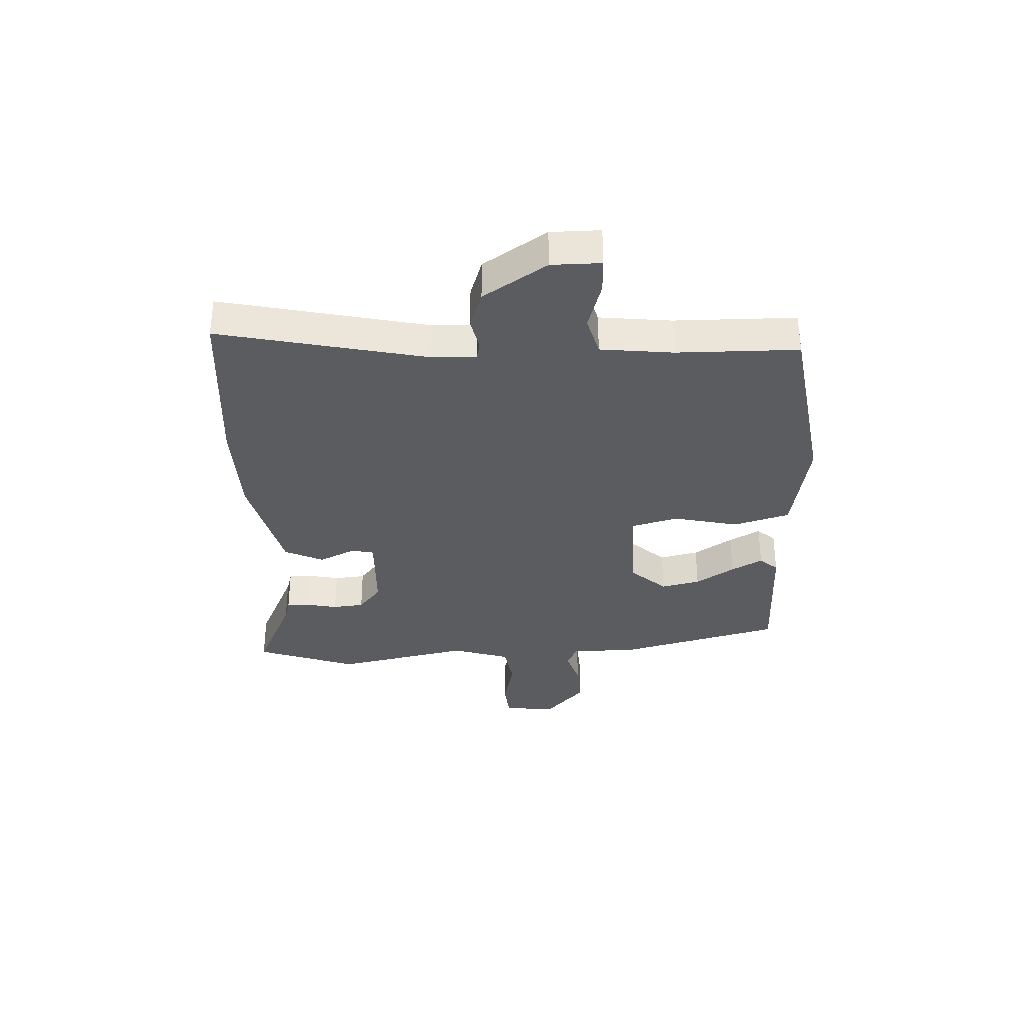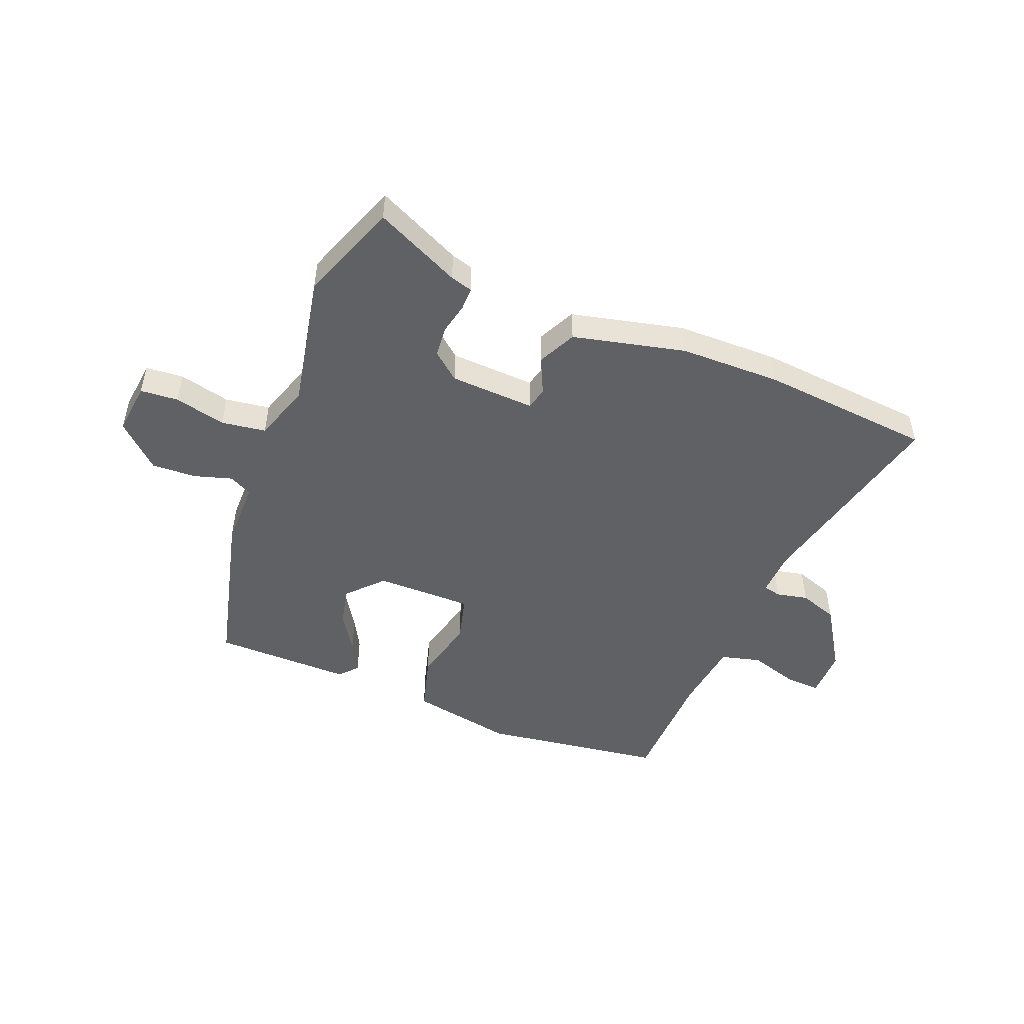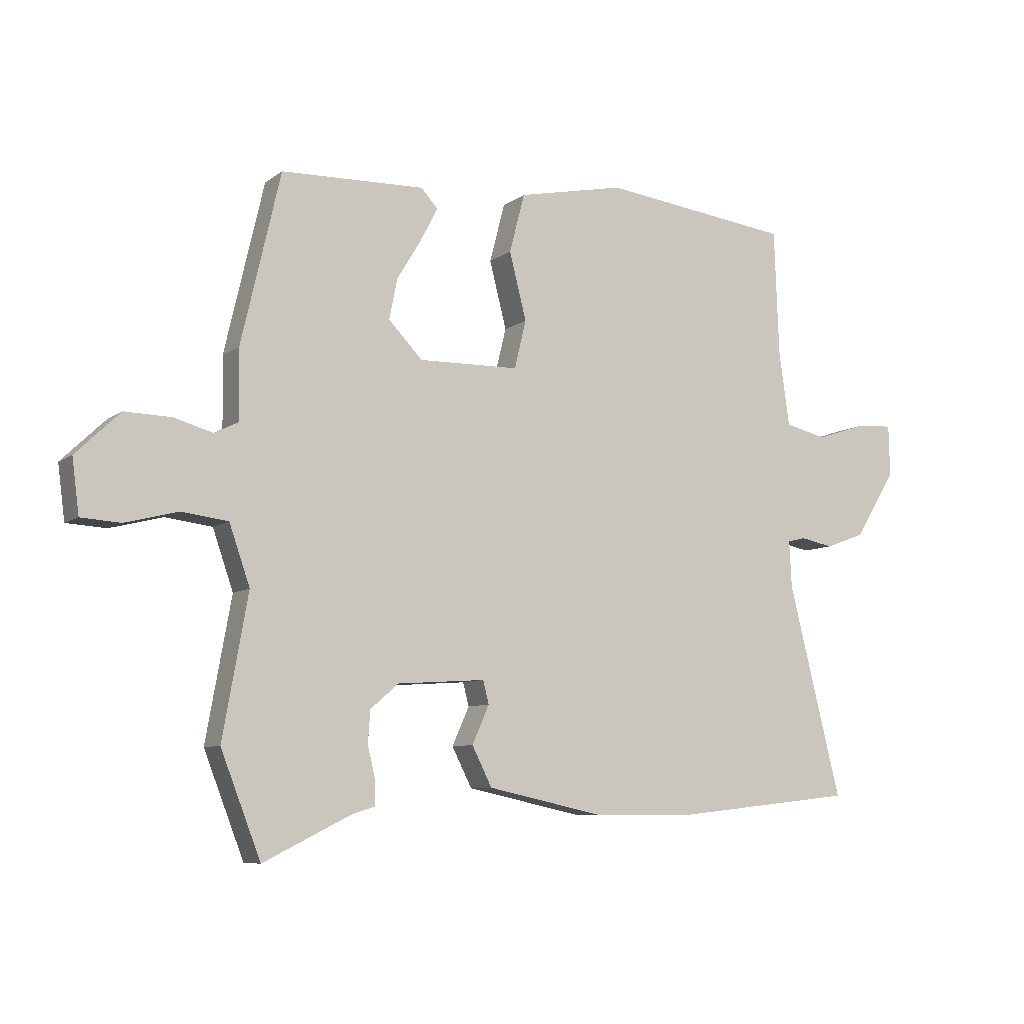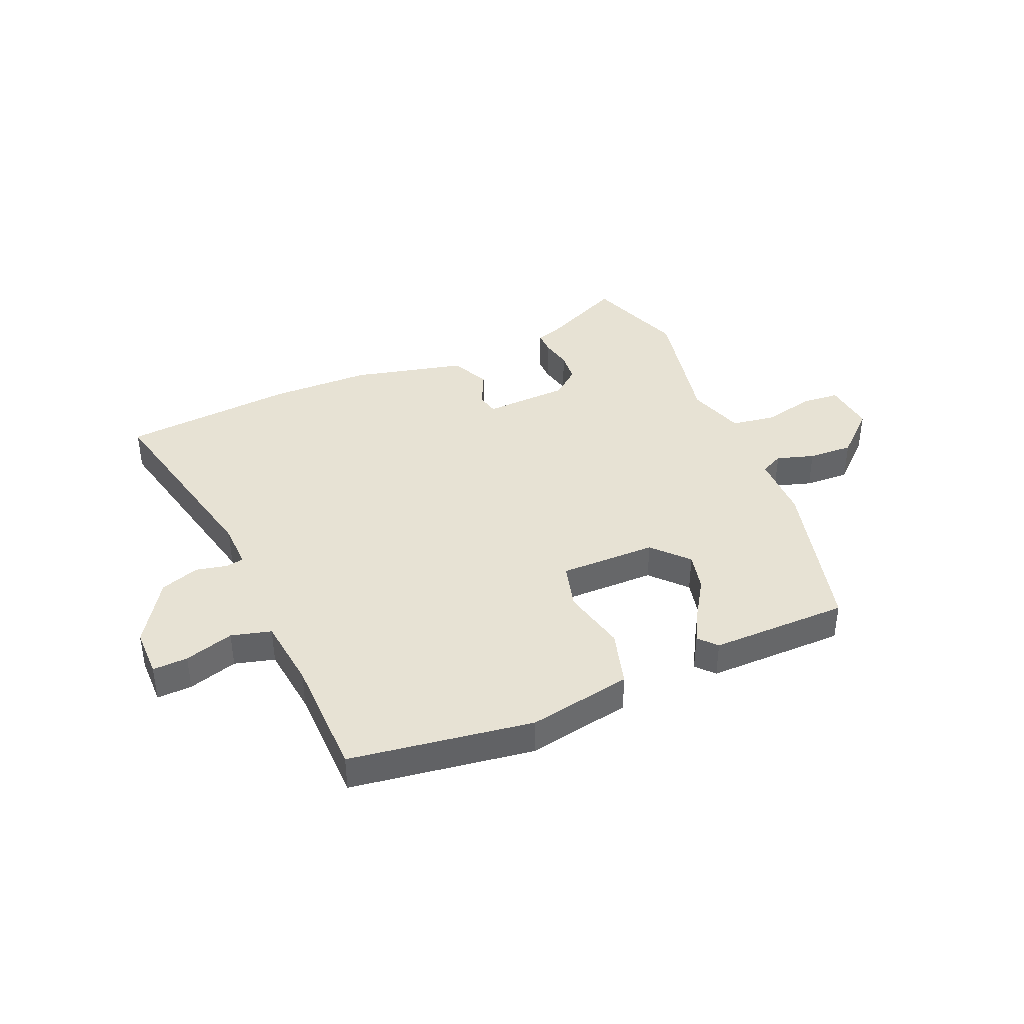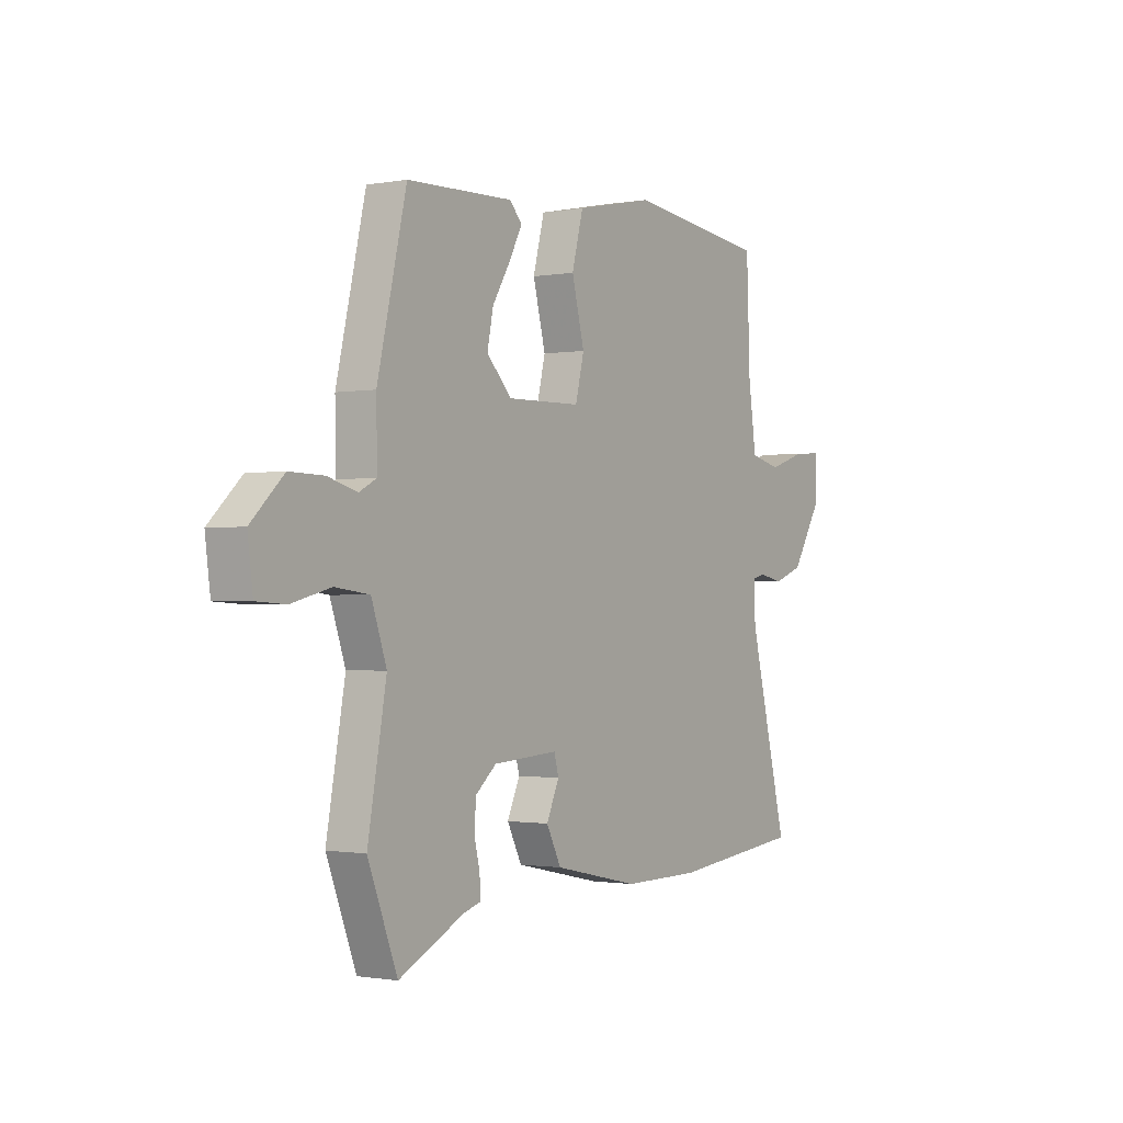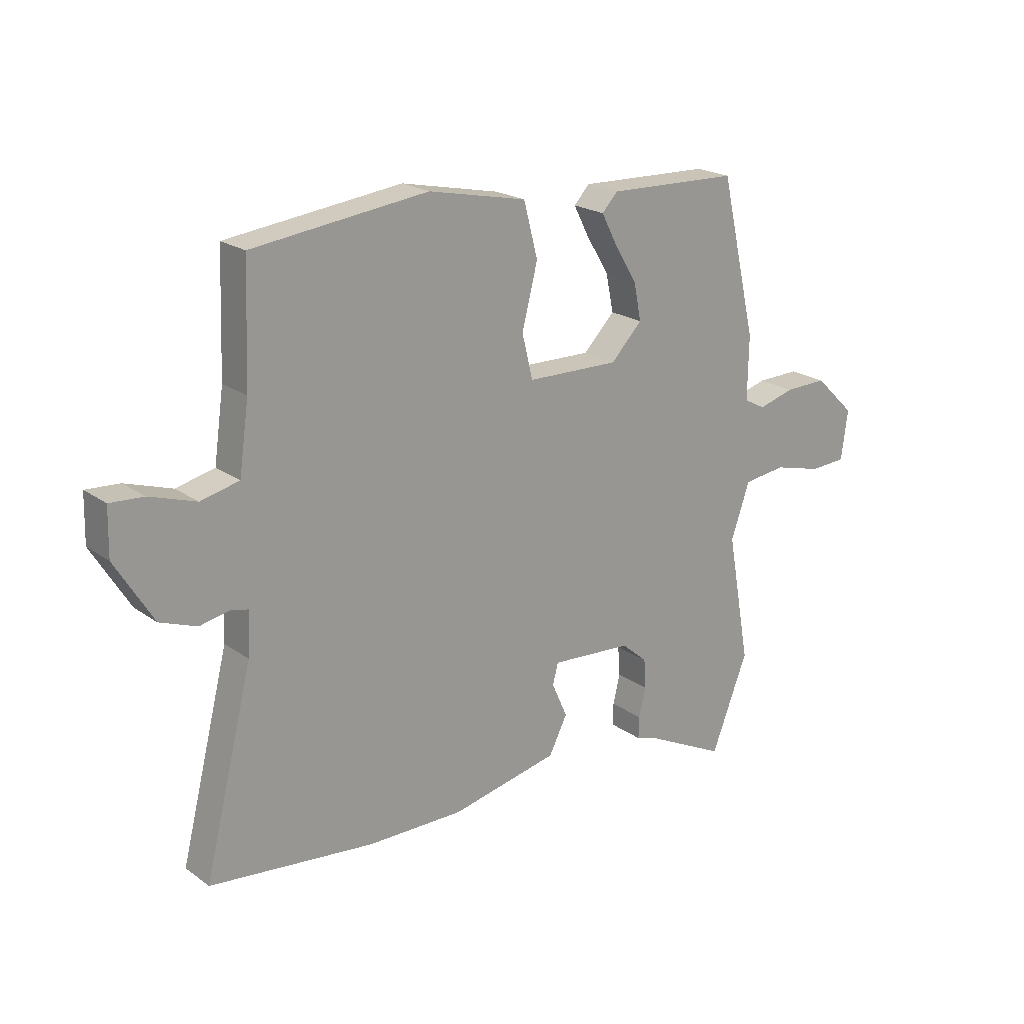
<metadata>
{"format":"obj","ext":"obj","renderer":"f3d","projection":"perspective","resolution":1024,"background":"white","views":[{"elev":-33.7,"azim":-85.8,"up":"+Y"},{"elev":-49.0,"azim":159.2,"up":"+Y"},{"elev":-7.9,"azim":151.5,"up":"+Z"},{"elev":39.9,"azim":-21.9,"up":"+Y"},{"elev":-1.1,"azim":123.5,"up":"+Z"},{"elev":20.8,"azim":-38.4,"up":"+Z"}]}
</metadata>
<code>
v 0.445 0.07 0.481
v 0.512 0.07 0.192
v 0.51 0.07 0.075
v 0.55 0.07 0.054
v 0.617 0.07 0.073
v 0.696 0.07 0.075
v 0.771 0.07 0.003
v 0.759 0.07 -0.089
v 0.692 0.07 -0.093
v 0.602 0.07 -0.07
v 0.523 0.07 -0.08
v 0.488 0.07 -0.181
v 0.531 0.07 -0.42
v 0.463 0.07 -0.595
v 0.313 0.07 -0.521
v 0.274 0.07 -0.509
v 0.275 0.07 -0.468
v 0.288 0.07 -0.414
v 0.284 0.07 -0.359
v 0.236 0.07 -0.318
v 0.086 0.07 -0.308
v 0.076 0.07 -0.347
v 0.105 0.07 -0.412
v 0.071 0.07 -0.479
v -0.128 0.07 -0.522
v -0.306 0.07 -0.521
v -0.611 0.07 -0.488
v -0.521 0.07 -0.128
v -0.517 0.07 -0.048
v -0.548 0.07 -0.041
v -0.604 0.07 -0.052
v -0.672 0.07 -0.027
v -0.742 0.07 0.087
v -0.74 0.07 0.174
v -0.678 0.07 0.17
v -0.592 0.07 0.142
v -0.521 0.07 0.159
v -0.503 0.07 0.286
v -0.495 0.07 0.5
v -0.171 0.07 0.54
v 0.011 0.07 0.502
v 0.037 0.07 0.402
v 0.008 0.07 0.288
v 0.028 0.07 0.206
v 0.199 0.07 0.203
v 0.257 0.07 0.263
v 0.243 0.07 0.332
v 0.201 0.07 0.401
v 0.172 0.07 0.457
v 0.201 0.07 0.488
v 0.445 0 0.481
v 0.512 0 0.192
v 0.51 0 0.075
v 0.55 0 0.054
v 0.617 0 0.073
v 0.696 0 0.075
v 0.771 0 0.003
v 0.759 0 -0.089
v 0.692 0 -0.093
v 0.602 0 -0.07
v 0.523 0 -0.08
v 0.488 0 -0.181
v 0.531 0 -0.42
v 0.463 0 -0.595
v 0.313 0 -0.521
v 0.274 0 -0.509
v 0.275 0 -0.468
v 0.288 0 -0.414
v 0.284 0 -0.359
v 0.236 0 -0.318
v 0.086 0 -0.308
v 0.076 0 -0.347
v 0.105 0 -0.412
v 0.071 0 -0.479
v -0.128 0 -0.522
v -0.306 0 -0.521
v -0.611 0 -0.488
v -0.521 0 -0.128
v -0.517 0 -0.048
v -0.548 0 -0.041
v -0.604 0 -0.052
v -0.672 0 -0.027
v -0.742 0 0.087
v -0.74 0 0.174
v -0.678 0 0.17
v -0.592 0 0.142
v -0.521 0 0.159
v -0.503 0 0.286
v -0.495 0 0.5
v -0.171 0 0.54
v 0.011 0 0.502
v 0.037 0 0.402
v 0.008 0 0.288
v 0.028 0 0.206
v 0.199 0 0.203
v 0.257 0 0.263
v 0.243 0 0.332
v 0.201 0 0.401
v 0.172 0 0.457
v 0.201 0 0.488
f 47 48 49 50
f 47 50 1 2
f 46 47 2 3
f 45 46 3
f 44 45 3 4
f 40 41 42 43
f 38 39 40 43
f 37 38 43 44
f 36 37 44 4
f 34 35 36
f 33 34 36
f 30 31 32 33
f 29 30 33 36
f 25 26 27 28
f 25 28 29
f 22 23 24 25
f 21 22 25 29
f 20 21 29 36
f 15 16 17 18
f 15 18 19
f 12 13 14 15
f 11 12 15 19
f 7 8 9 10
f 7 10 11
f 4 5 6 7
f 4 7 11
f 20 36 4 11
f 11 19 20
f 100 99 98 97
f 52 51 100 97
f 53 52 97 96
f 53 96 95
f 54 53 95 94
f 93 92 91 90
f 93 90 89 88
f 94 93 88 87
f 54 94 87 86
f 86 85 84
f 86 84 83
f 83 82 81 80
f 86 83 80 79
f 78 77 76 75
f 79 78 75
f 75 74 73 72
f 79 75 72 71
f 86 79 71 70
f 68 67 66 65
f 69 68 65
f 65 64 63 62
f 69 65 62 61
f 60 59 58 57
f 61 60 57
f 57 56 55 54
f 61 57 54
f 61 54 86 70
f 70 69 61
f 1 51 52 2
f 2 52 53 3
f 3 53 54 4
f 4 54 55 5
f 5 55 56 6
f 6 56 57 7
f 7 57 58 8
f 8 58 59 9
f 9 59 60 10
f 10 60 61 11
f 11 61 62 12
f 12 62 63 13
f 13 63 64 14
f 14 64 65 15
f 15 65 66 16
f 16 66 67 17
f 17 67 68 18
f 18 68 69 19
f 19 69 70 20
f 20 70 71 21
f 21 71 72 22
f 22 72 73 23
f 23 73 74 24
f 24 74 75 25
f 25 75 76 26
f 26 76 77 27
f 27 77 78 28
f 28 78 79 29
f 29 79 80 30
f 30 80 81 31
f 31 81 82 32
f 32 82 83 33
f 33 83 84 34
f 34 84 85 35
f 35 85 86 36
f 36 86 87 37
f 37 87 88 38
f 38 88 89 39
f 39 89 90 40
f 40 90 91 41
f 41 91 92 42
f 42 92 93 43
f 43 93 94 44
f 44 94 95 45
f 45 95 96 46
f 46 96 97 47
f 47 97 98 48
f 48 98 99 49
f 49 99 100 50
f 50 100 51 1

</code>
